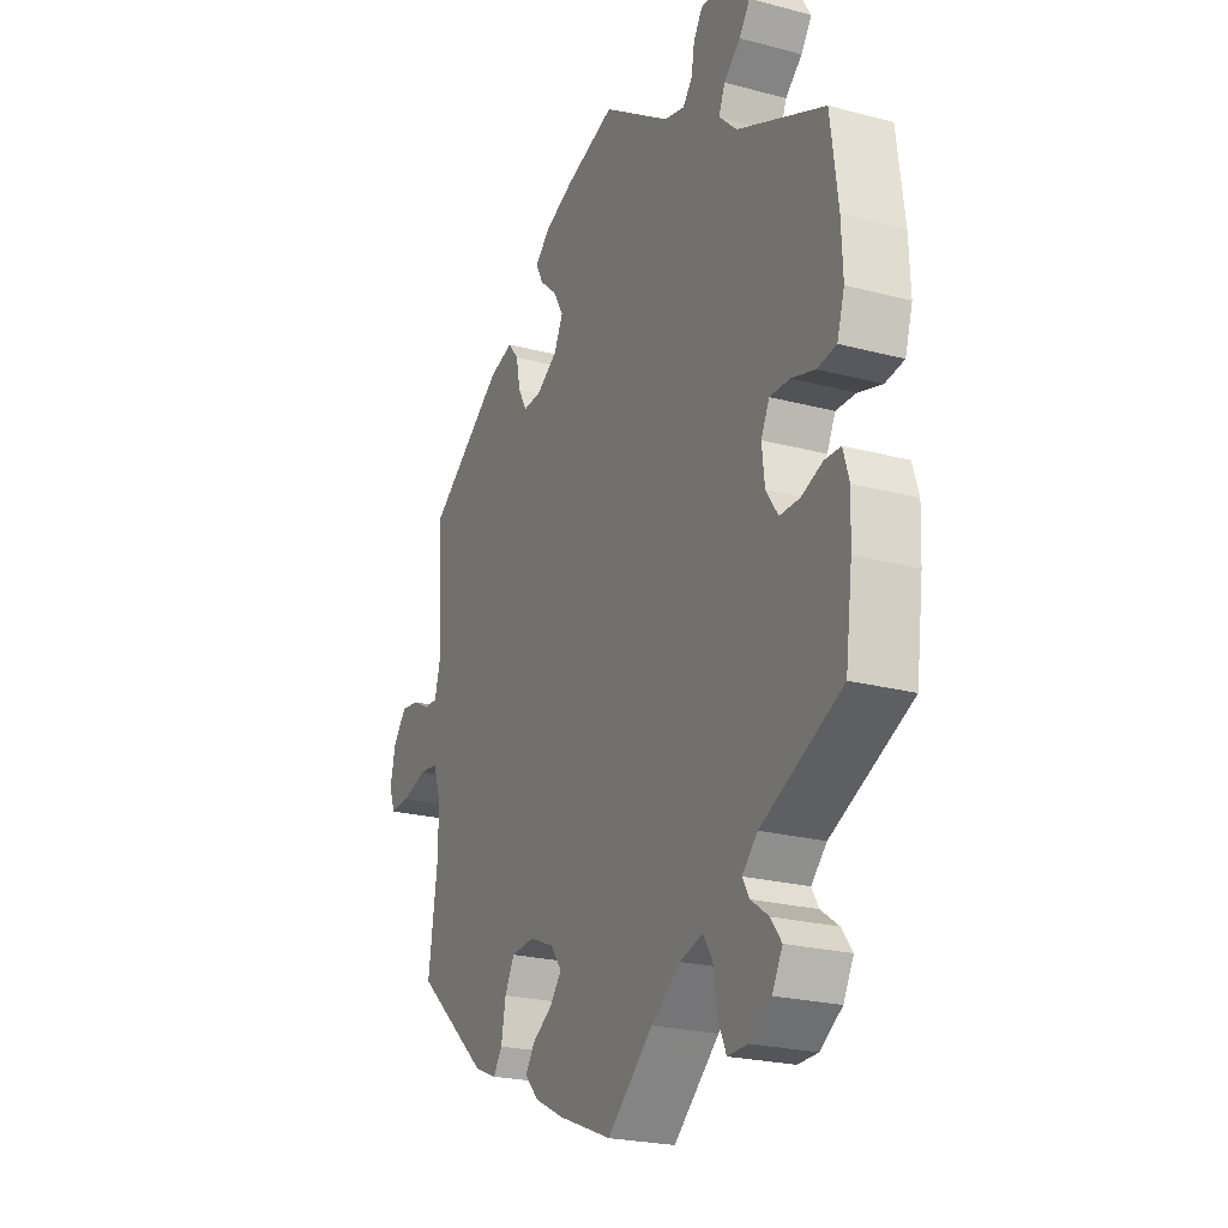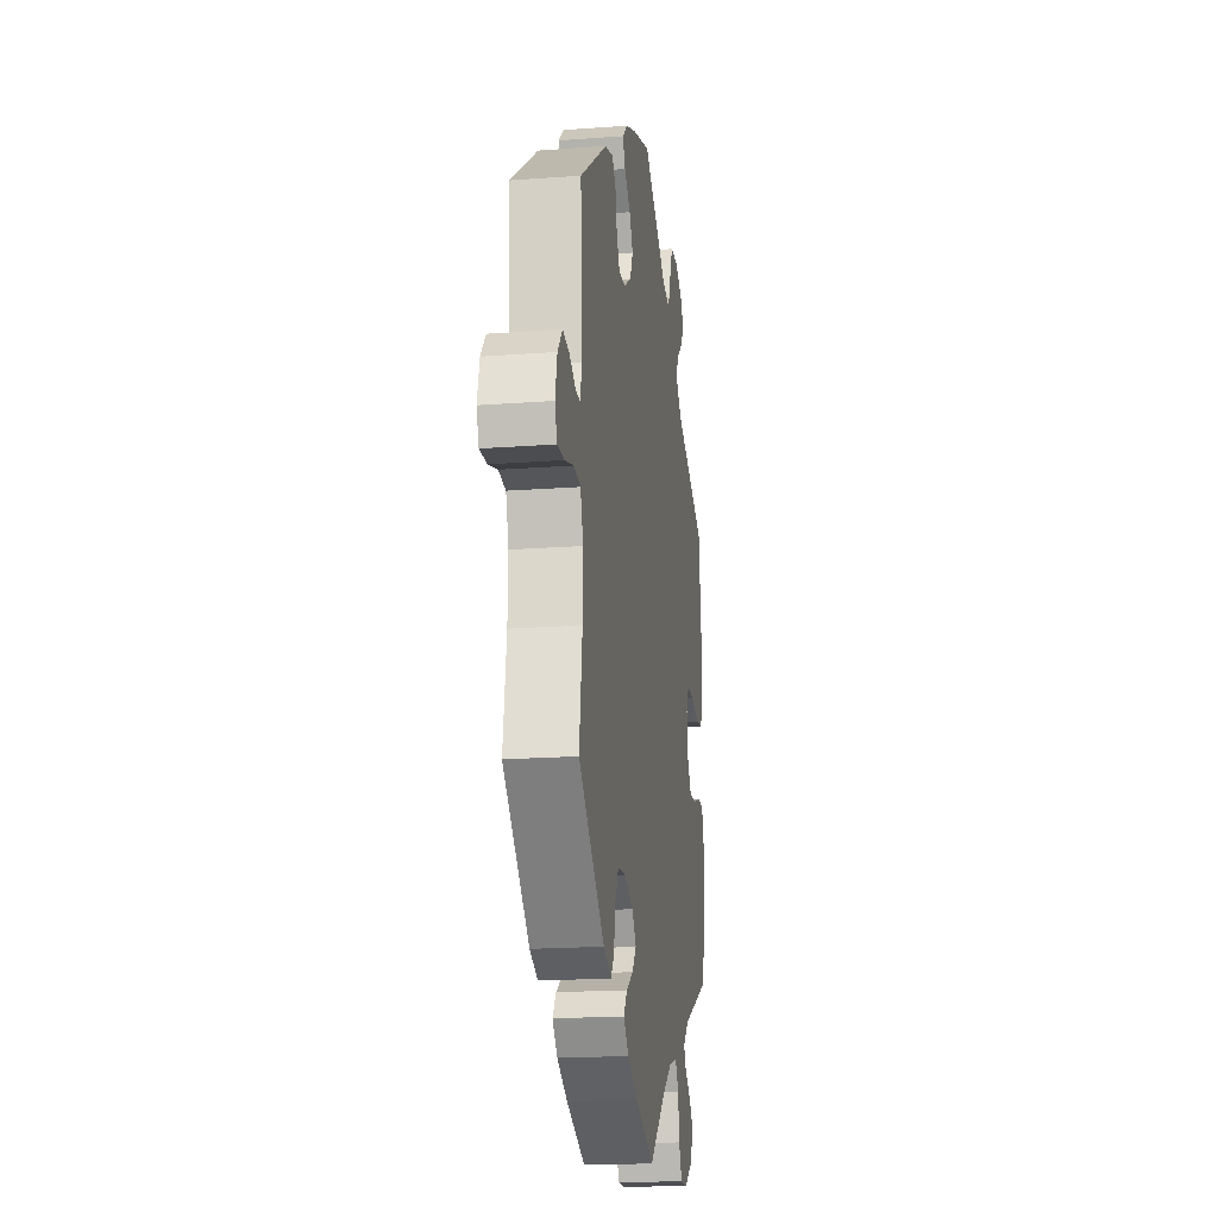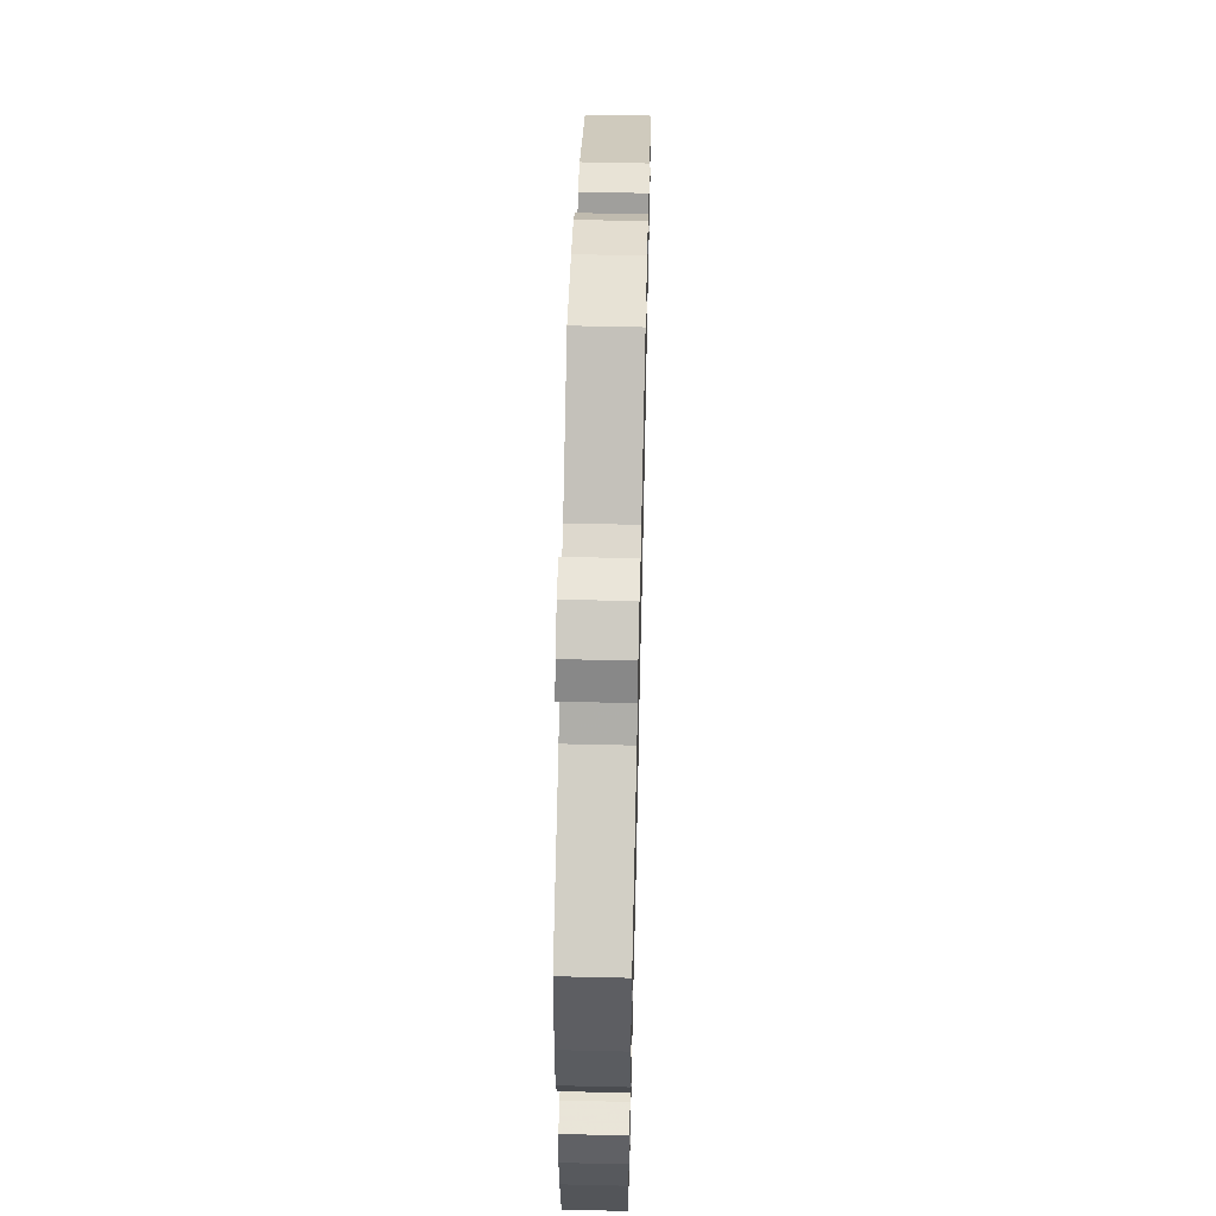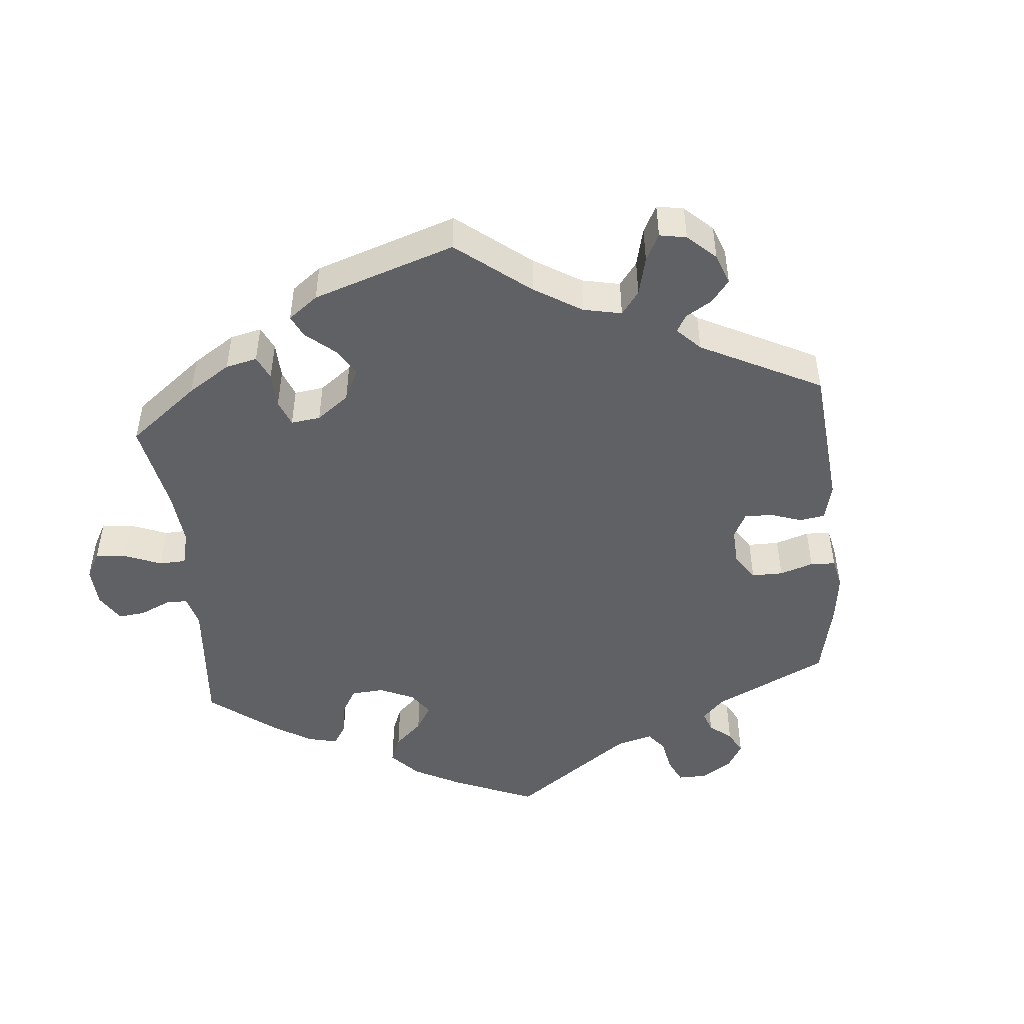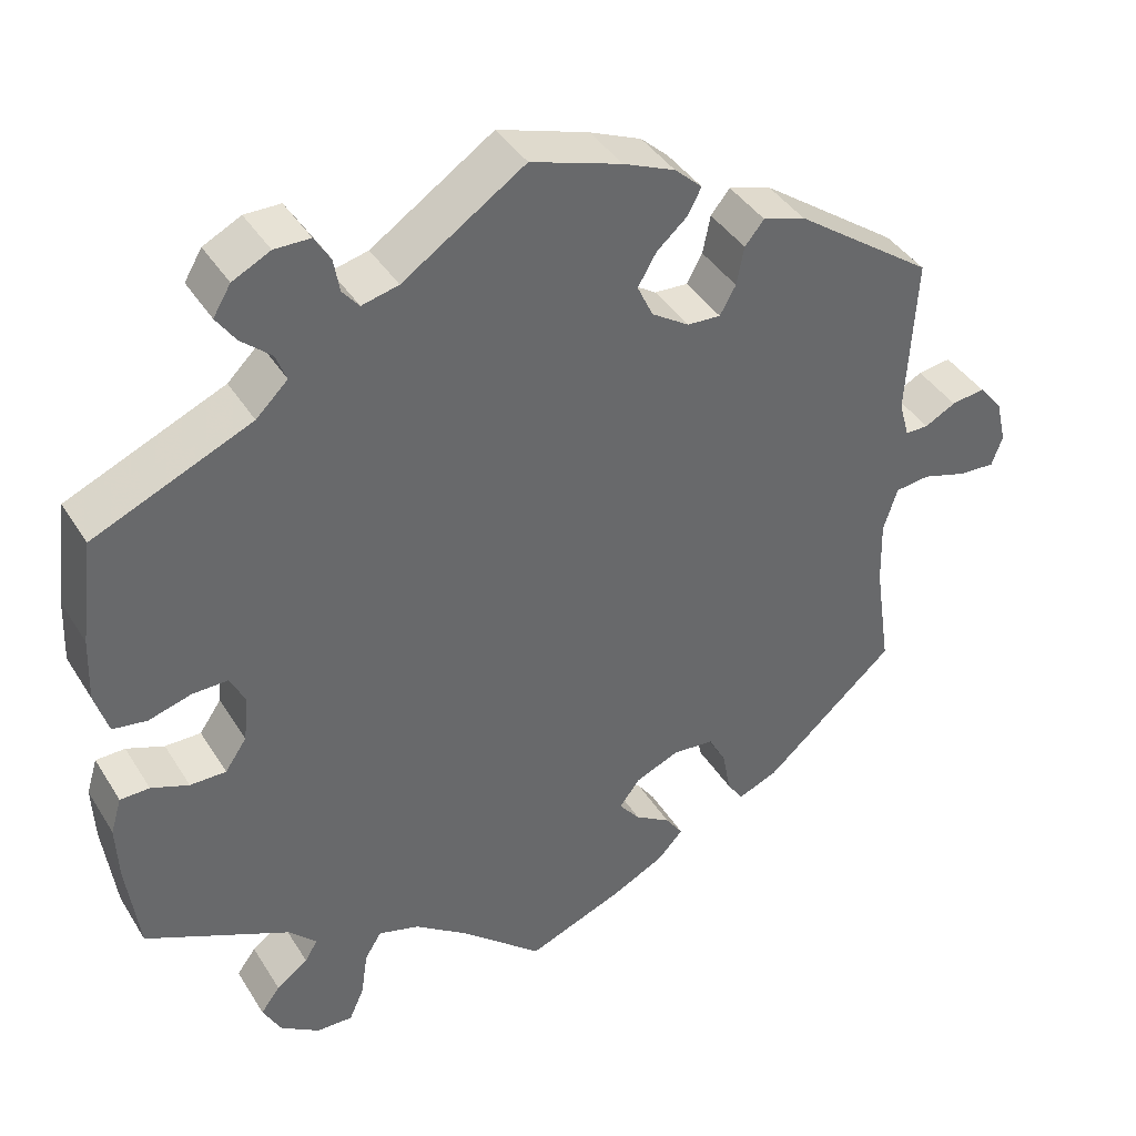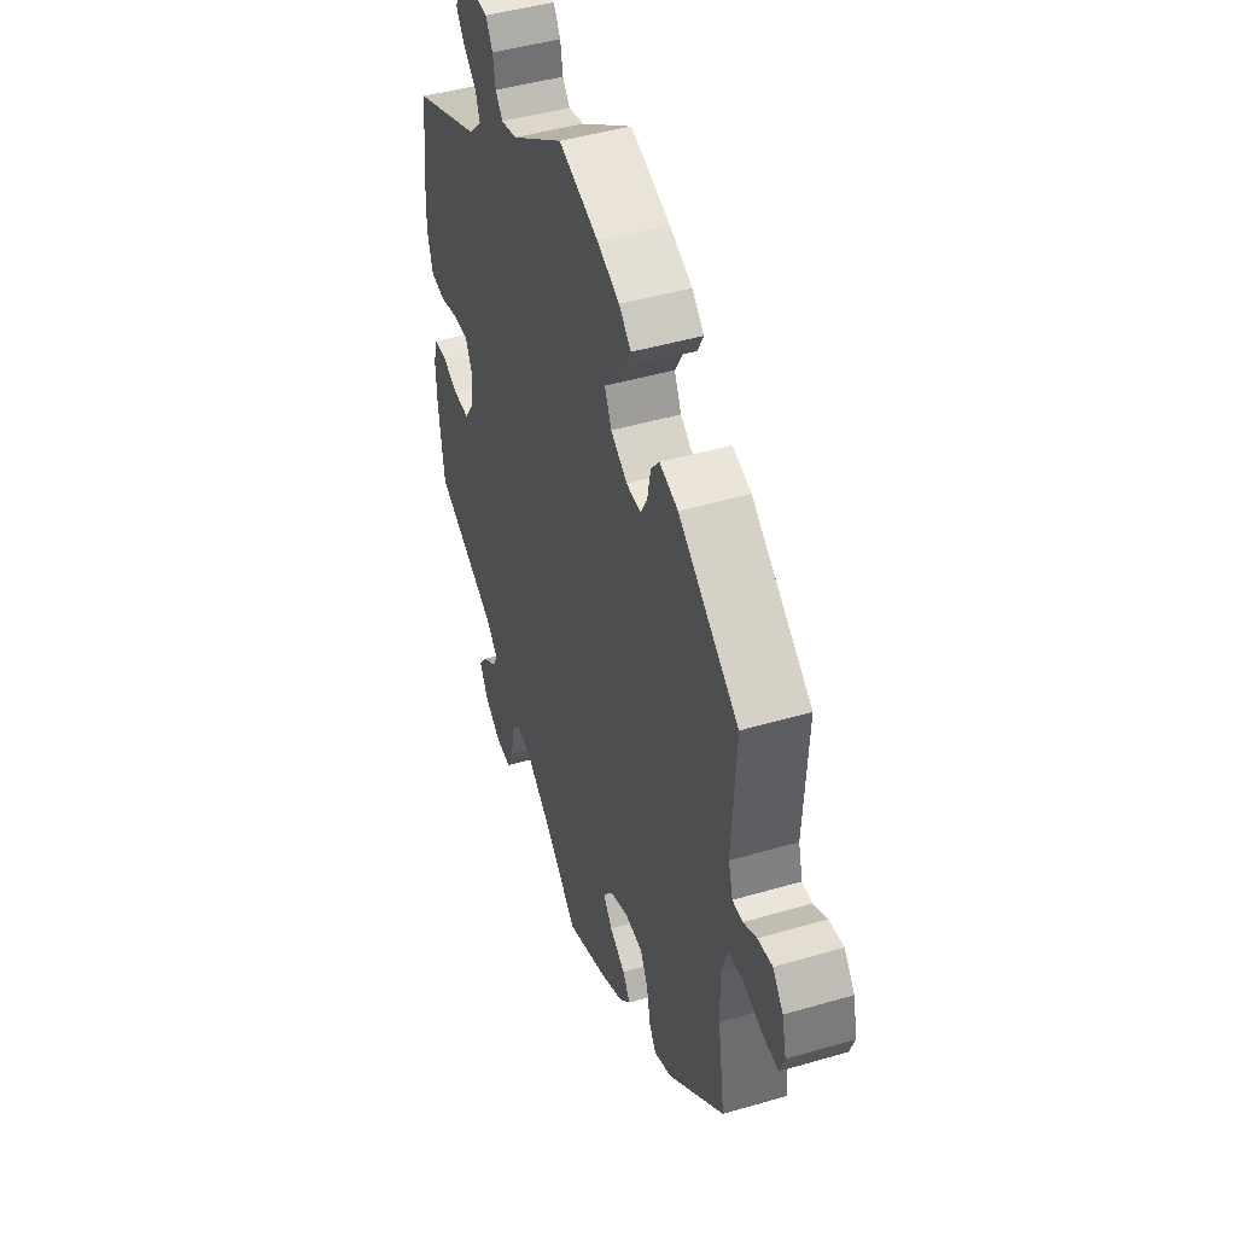
<metadata>
{"format":"obj","ext":"obj","renderer":"f3d","projection":"perspective","resolution":1024,"background":"white","views":[{"elev":-23.2,"azim":65.8,"up":"+Z"},{"elev":-18.9,"azim":-81.9,"up":"+Z"},{"elev":58.1,"azim":91.4,"up":"+Z"},{"elev":-48.0,"azim":-114.6,"up":"+Y"},{"elev":40.1,"azim":151.0,"up":"+Z"},{"elev":45.4,"azim":-108.7,"up":"+Z"}]}
</metadata>
<code>
v -0.114 0.07 -0.532
v -0.177 0.07 -0.5
v -0.208 0.07 -0.467
v -0.187 0.07 -0.437
v -0.144 0.07 -0.41
v -0.119 0.07 -0.379
v -0.144 0.07 -0.346
v -0.196 0.07 -0.324
v -0.246 0.07 -0.328
v -0.267 0.07 -0.367
v -0.277 0.07 -0.42
v -0.296 0.07 -0.448
v -0.344 0.07 -0.428
v -0.501 0.07 -0.289
v -0.482 0.07 -0.159
v -0.48 0.07 -0.081
v -0.497 0.07 -0.029
v -0.538 0.07 -0.024
v -0.592 0.07 -0.04
v -0.635 0.07 -0.042
v -0.648 0.07 -0.006
v -0.636 0.07 0.046
v -0.607 0.07 0.081
v -0.567 0.07 0.075
v -0.53 0.07 0.055
v -0.502 0.07 0.055
v -0.49 0.07 0.099
v -0.501 0.07 0.289
v -0.335 0.07 0.407
v -0.284 0.07 0.422
v -0.261 0.07 0.394
v -0.252 0.07 0.348
v -0.233 0.07 0.314
v -0.193 0.07 0.316
v -0.148 0.07 0.345
v -0.129 0.07 0.385
v -0.151 0.07 0.423
v -0.188 0.07 0.456
v -0.204 0.07 0.487
v -0.171 0.07 0.517
v -0.109 0.07 0.543
v 0 0.07 0.578
v 0.146 0.07 0.48
v 0.19 0.07 0.469
v 0.21 0.07 0.493
v 0.217 0.07 0.533
v 0.236 0.07 0.564
v 0.279 0.07 0.564
v 0.324 0.07 0.541
v 0.345 0.07 0.506
v 0.322 0.07 0.473
v 0.286 0.07 0.442
v 0.273 0.07 0.409
v 0.311 0.07 0.372
v 0.5 0.07 0.289
v 0.516 0.07 0.164
v 0.519 0.07 0.088
v 0.503 0.07 0.036
v 0.462 0.07 0.03
v 0.411 0.07 0.045
v 0.368 0.07 0.046
v 0.35 0.07 0.009
v 0.356 0.07 -0.045
v 0.382 0.07 -0.083
v 0.425 0.07 -0.083
v 0.47 0.07 -0.066
v 0.505 0.07 -0.067
v 0.518 0.07 -0.11
v 0.515 0.07 -0.177
v 0.5 0.07 -0.289
v 0.327 0.07 -0.37
v 0.294 0.07 -0.403
v 0.309 0.07 -0.429
v 0.347 0.07 -0.456
v 0.37 0.07 -0.487
v 0.348 0.07 -0.528
v 0.301 0.07 -0.559
v 0.258 0.07 -0.56
v 0.24 0.07 -0.52
v 0.232 0.07 -0.465
v 0.212 0.07 -0.433
v 0.163 0.07 -0.447
v 0.1 0.07 -0.492
v 0.001 0.07 -0.578
v -0.114 0 -0.532
v -0.177 0 -0.5
v -0.208 0 -0.467
v -0.187 0 -0.437
v -0.144 0 -0.41
v -0.119 0 -0.379
v -0.144 0 -0.346
v -0.196 0 -0.324
v -0.246 0 -0.328
v -0.267 0 -0.367
v -0.277 0 -0.42
v -0.296 0 -0.448
v -0.344 0 -0.428
v -0.501 0 -0.289
v -0.482 0 -0.159
v -0.48 0 -0.081
v -0.497 0 -0.029
v -0.538 0 -0.024
v -0.592 0 -0.04
v -0.635 0 -0.042
v -0.648 0 -0.006
v -0.636 0 0.046
v -0.607 0 0.081
v -0.567 0 0.075
v -0.53 0 0.055
v -0.502 0 0.055
v -0.49 0 0.099
v -0.501 0 0.289
v -0.335 0 0.407
v -0.284 0 0.422
v -0.261 0 0.394
v -0.252 0 0.348
v -0.233 0 0.314
v -0.193 0 0.316
v -0.148 0 0.345
v -0.129 0 0.385
v -0.151 0 0.423
v -0.188 0 0.456
v -0.204 0 0.487
v -0.171 0 0.517
v -0.109 0 0.543
v 0 0 0.578
v 0.146 0 0.48
v 0.19 0 0.469
v 0.21 0 0.493
v 0.217 0 0.533
v 0.236 0 0.564
v 0.279 0 0.564
v 0.324 0 0.541
v 0.345 0 0.506
v 0.322 0 0.473
v 0.286 0 0.442
v 0.273 0 0.409
v 0.311 0 0.372
v 0.5 0 0.289
v 0.516 0 0.164
v 0.519 0 0.088
v 0.503 0 0.036
v 0.462 0 0.03
v 0.411 0 0.045
v 0.368 0 0.046
v 0.35 0 0.009
v 0.356 0 -0.045
v 0.382 0 -0.083
v 0.425 0 -0.083
v 0.47 0 -0.066
v 0.505 0 -0.067
v 0.518 0 -0.11
v 0.515 0 -0.177
v 0.5 0 -0.289
v 0.327 0 -0.37
v 0.294 0 -0.403
v 0.309 0 -0.429
v 0.347 0 -0.456
v 0.37 0 -0.487
v 0.348 0 -0.528
v 0.301 0 -0.559
v 0.258 0 -0.56
v 0.24 0 -0.52
v 0.232 0 -0.465
v 0.212 0 -0.433
v 0.163 0 -0.447
v 0.1 0 -0.492
v 0.001 0 -0.578
f 83 84 1 2
f 82 83 2 3
f 81 82 3 4
f 77 78 79 80
f 77 80 81
f 76 77 81
f 73 74 75 76
f 72 73 76 81
f 71 72 81 4
f 65 66 67 68
f 64 65 68 69
f 57 58 59 60
f 57 60 61
f 54 55 56 57
f 53 54 57 61
f 49 50 51 52
f 49 52 53
f 48 49 53
f 45 46 47 48
f 44 45 48 53
f 43 44 53 61
f 37 38 39 40
f 36 37 40 41
f 29 30 31 32
f 27 28 29 32
f 26 27 32 33
f 22 23 24 25
f 22 25 26
f 21 22 26
f 18 19 20 21
f 17 18 21 26
f 16 17 26 33
f 12 13 14 15
f 10 11 12 15
f 9 10 15 16
f 8 9 16 33
f 70 71 4 5
f 64 69 70 5
f 63 64 5 6
f 62 63 6 7
f 36 41 42 43
f 35 36 43 61
f 34 35 61 62
f 33 34 62
f 7 8 33 62
f 86 85 168 167
f 87 86 167 166
f 88 87 166 165
f 164 163 162 161
f 165 164 161
f 165 161 160
f 160 159 158 157
f 165 160 157 156
f 88 165 156 155
f 152 151 150 149
f 153 152 149 148
f 144 143 142 141
f 145 144 141
f 141 140 139 138
f 145 141 138 137
f 136 135 134 133
f 137 136 133
f 137 133 132
f 132 131 130 129
f 137 132 129 128
f 145 137 128 127
f 124 123 122 121
f 125 124 121 120
f 116 115 114 113
f 116 113 112 111
f 117 116 111 110
f 109 108 107 106
f 110 109 106
f 110 106 105
f 105 104 103 102
f 110 105 102 101
f 117 110 101 100
f 99 98 97 96
f 99 96 95 94
f 100 99 94 93
f 117 100 93 92
f 89 88 155 154
f 89 154 153 148
f 90 89 148 147
f 91 90 147 146
f 127 126 125 120
f 145 127 120 119
f 146 145 119 118
f 146 118 117
f 146 117 92 91
f 1 85 86 2
f 2 86 87 3
f 3 87 88 4
f 4 88 89 5
f 5 89 90 6
f 6 90 91 7
f 7 91 92 8
f 8 92 93 9
f 9 93 94 10
f 10 94 95 11
f 11 95 96 12
f 12 96 97 13
f 13 97 98 14
f 14 98 99 15
f 15 99 100 16
f 16 100 101 17
f 17 101 102 18
f 18 102 103 19
f 19 103 104 20
f 20 104 105 21
f 21 105 106 22
f 22 106 107 23
f 23 107 108 24
f 24 108 109 25
f 25 109 110 26
f 26 110 111 27
f 27 111 112 28
f 28 112 113 29
f 29 113 114 30
f 30 114 115 31
f 31 115 116 32
f 32 116 117 33
f 33 117 118 34
f 34 118 119 35
f 35 119 120 36
f 36 120 121 37
f 37 121 122 38
f 38 122 123 39
f 39 123 124 40
f 40 124 125 41
f 41 125 126 42
f 42 126 127 43
f 43 127 128 44
f 44 128 129 45
f 45 129 130 46
f 46 130 131 47
f 47 131 132 48
f 48 132 133 49
f 49 133 134 50
f 50 134 135 51
f 51 135 136 52
f 52 136 137 53
f 53 137 138 54
f 54 138 139 55
f 55 139 140 56
f 56 140 141 57
f 57 141 142 58
f 58 142 143 59
f 59 143 144 60
f 60 144 145 61
f 61 145 146 62
f 62 146 147 63
f 63 147 148 64
f 64 148 149 65
f 65 149 150 66
f 66 150 151 67
f 67 151 152 68
f 68 152 153 69
f 69 153 154 70
f 70 154 155 71
f 71 155 156 72
f 72 156 157 73
f 73 157 158 74
f 74 158 159 75
f 75 159 160 76
f 76 160 161 77
f 77 161 162 78
f 78 162 163 79
f 79 163 164 80
f 80 164 165 81
f 81 165 166 82
f 82 166 167 83
f 83 167 168 84
f 84 168 85 1

</code>
